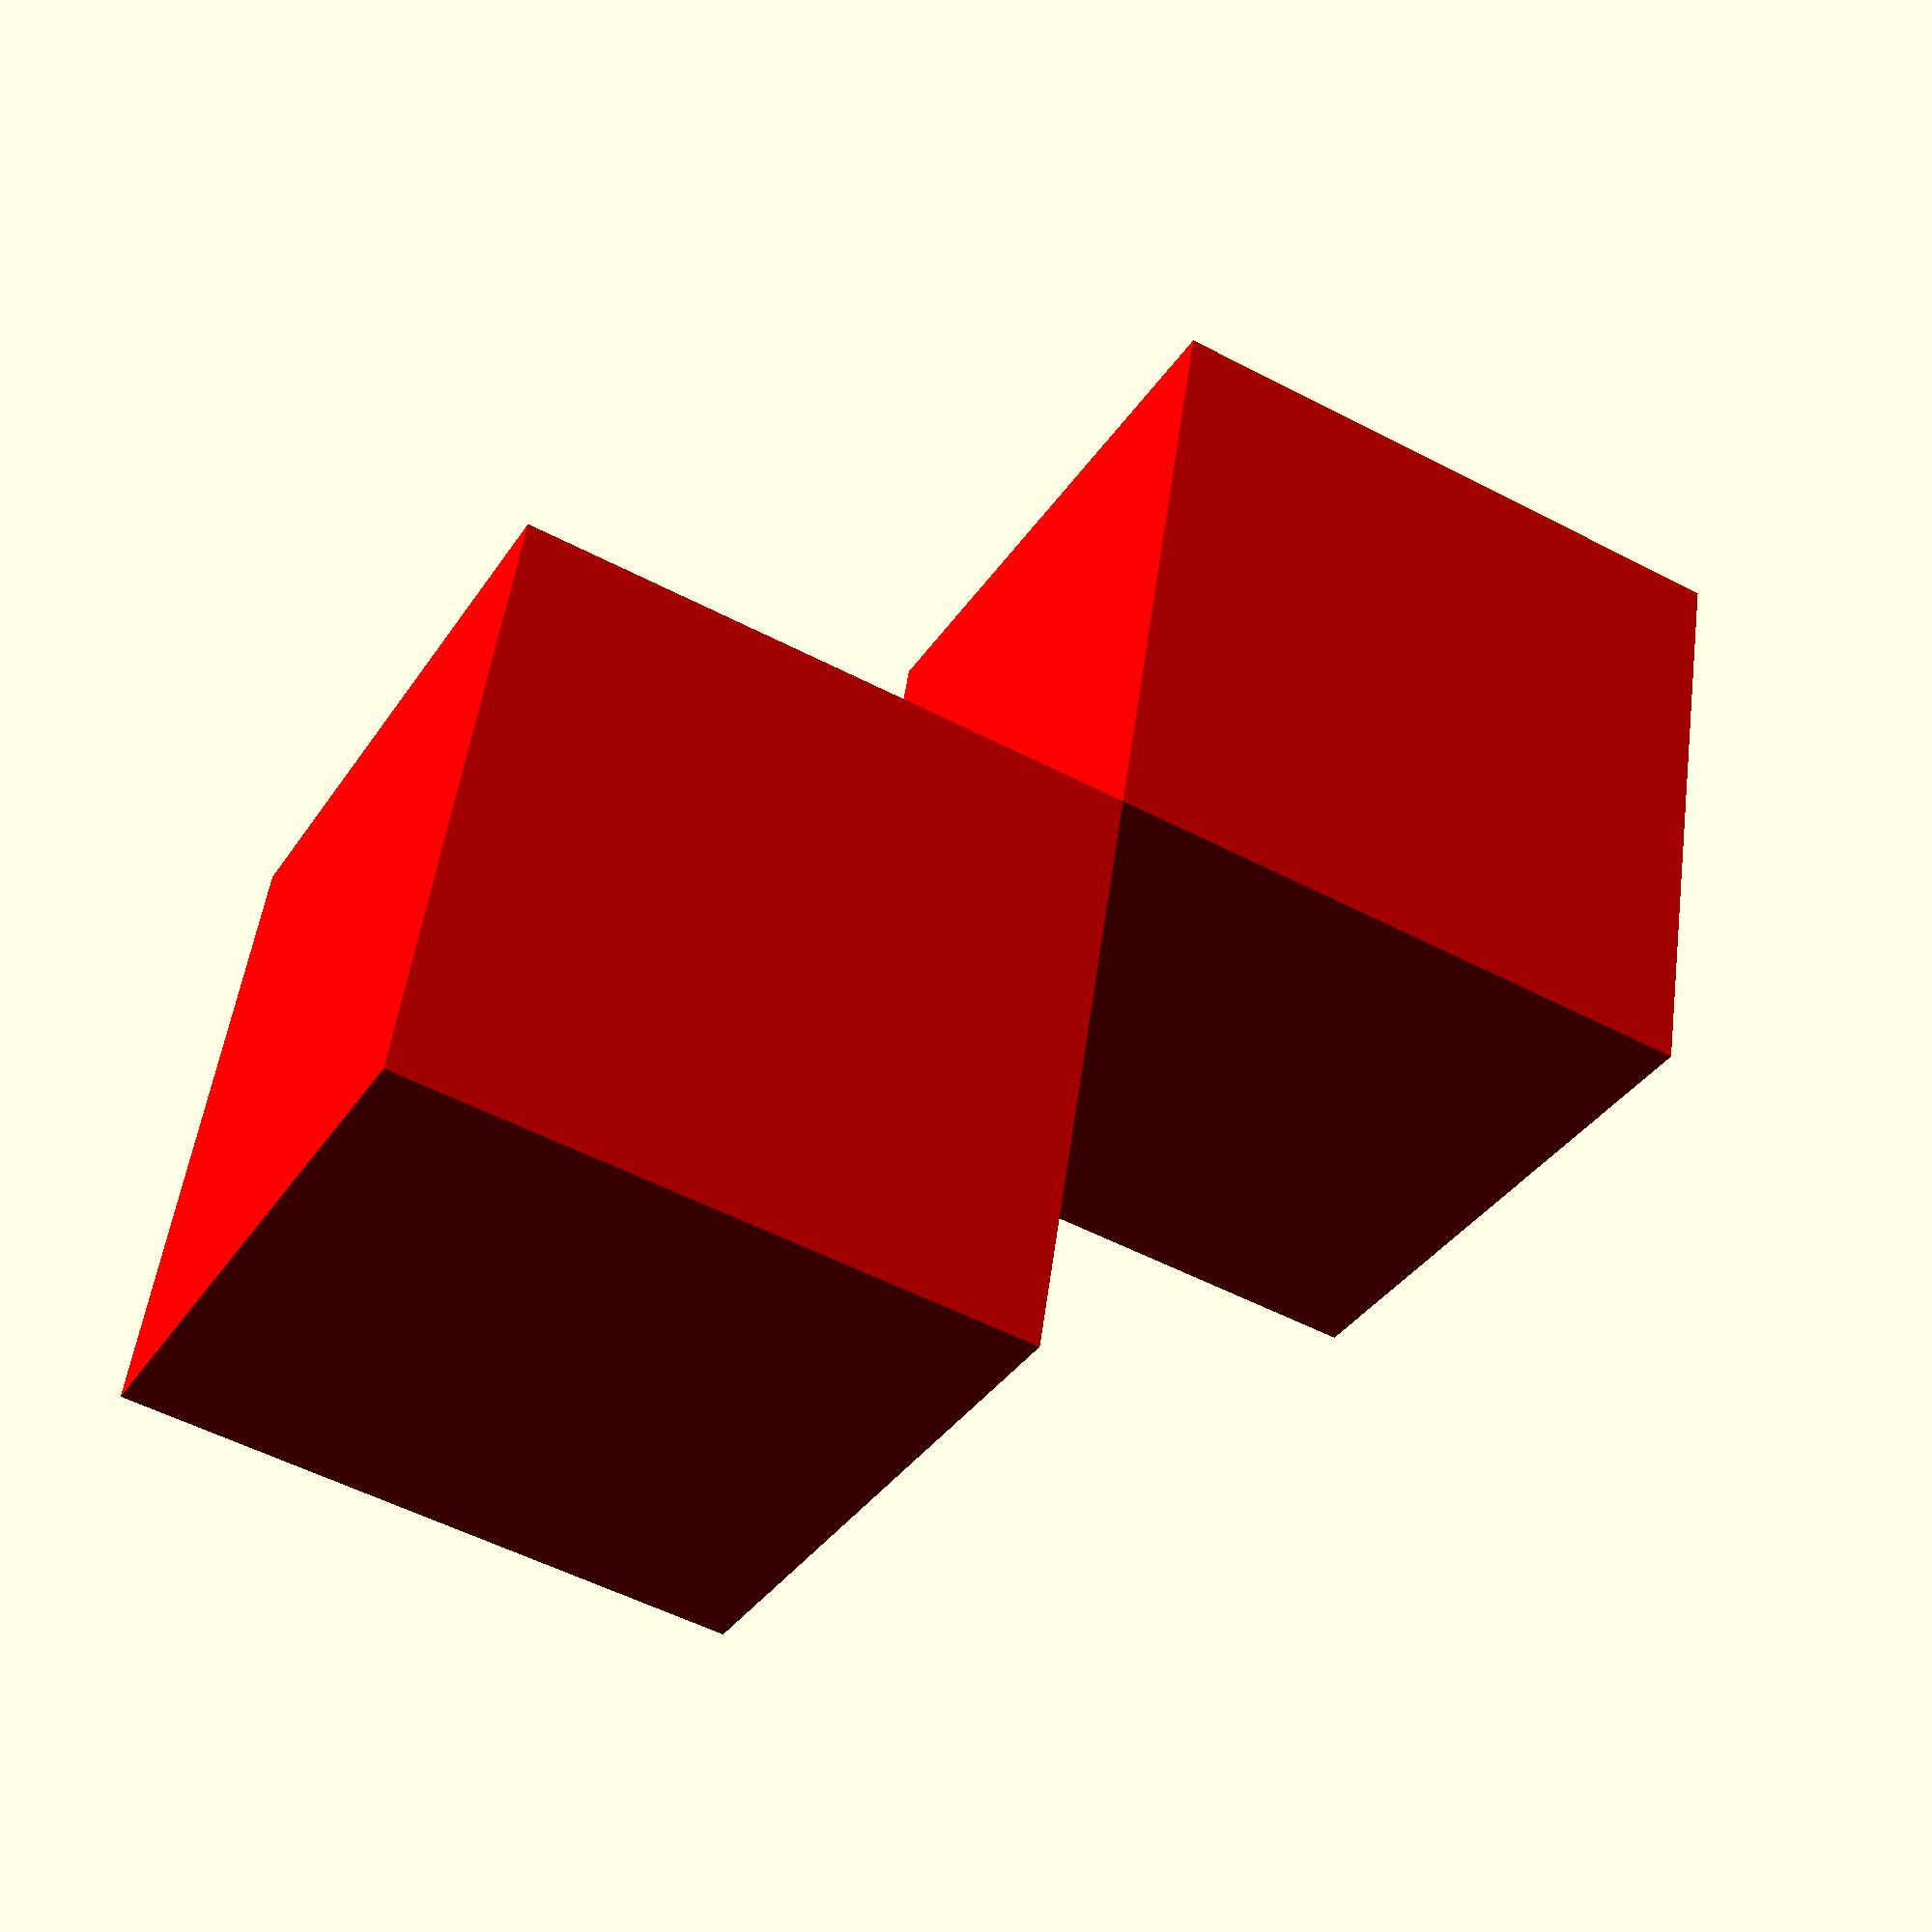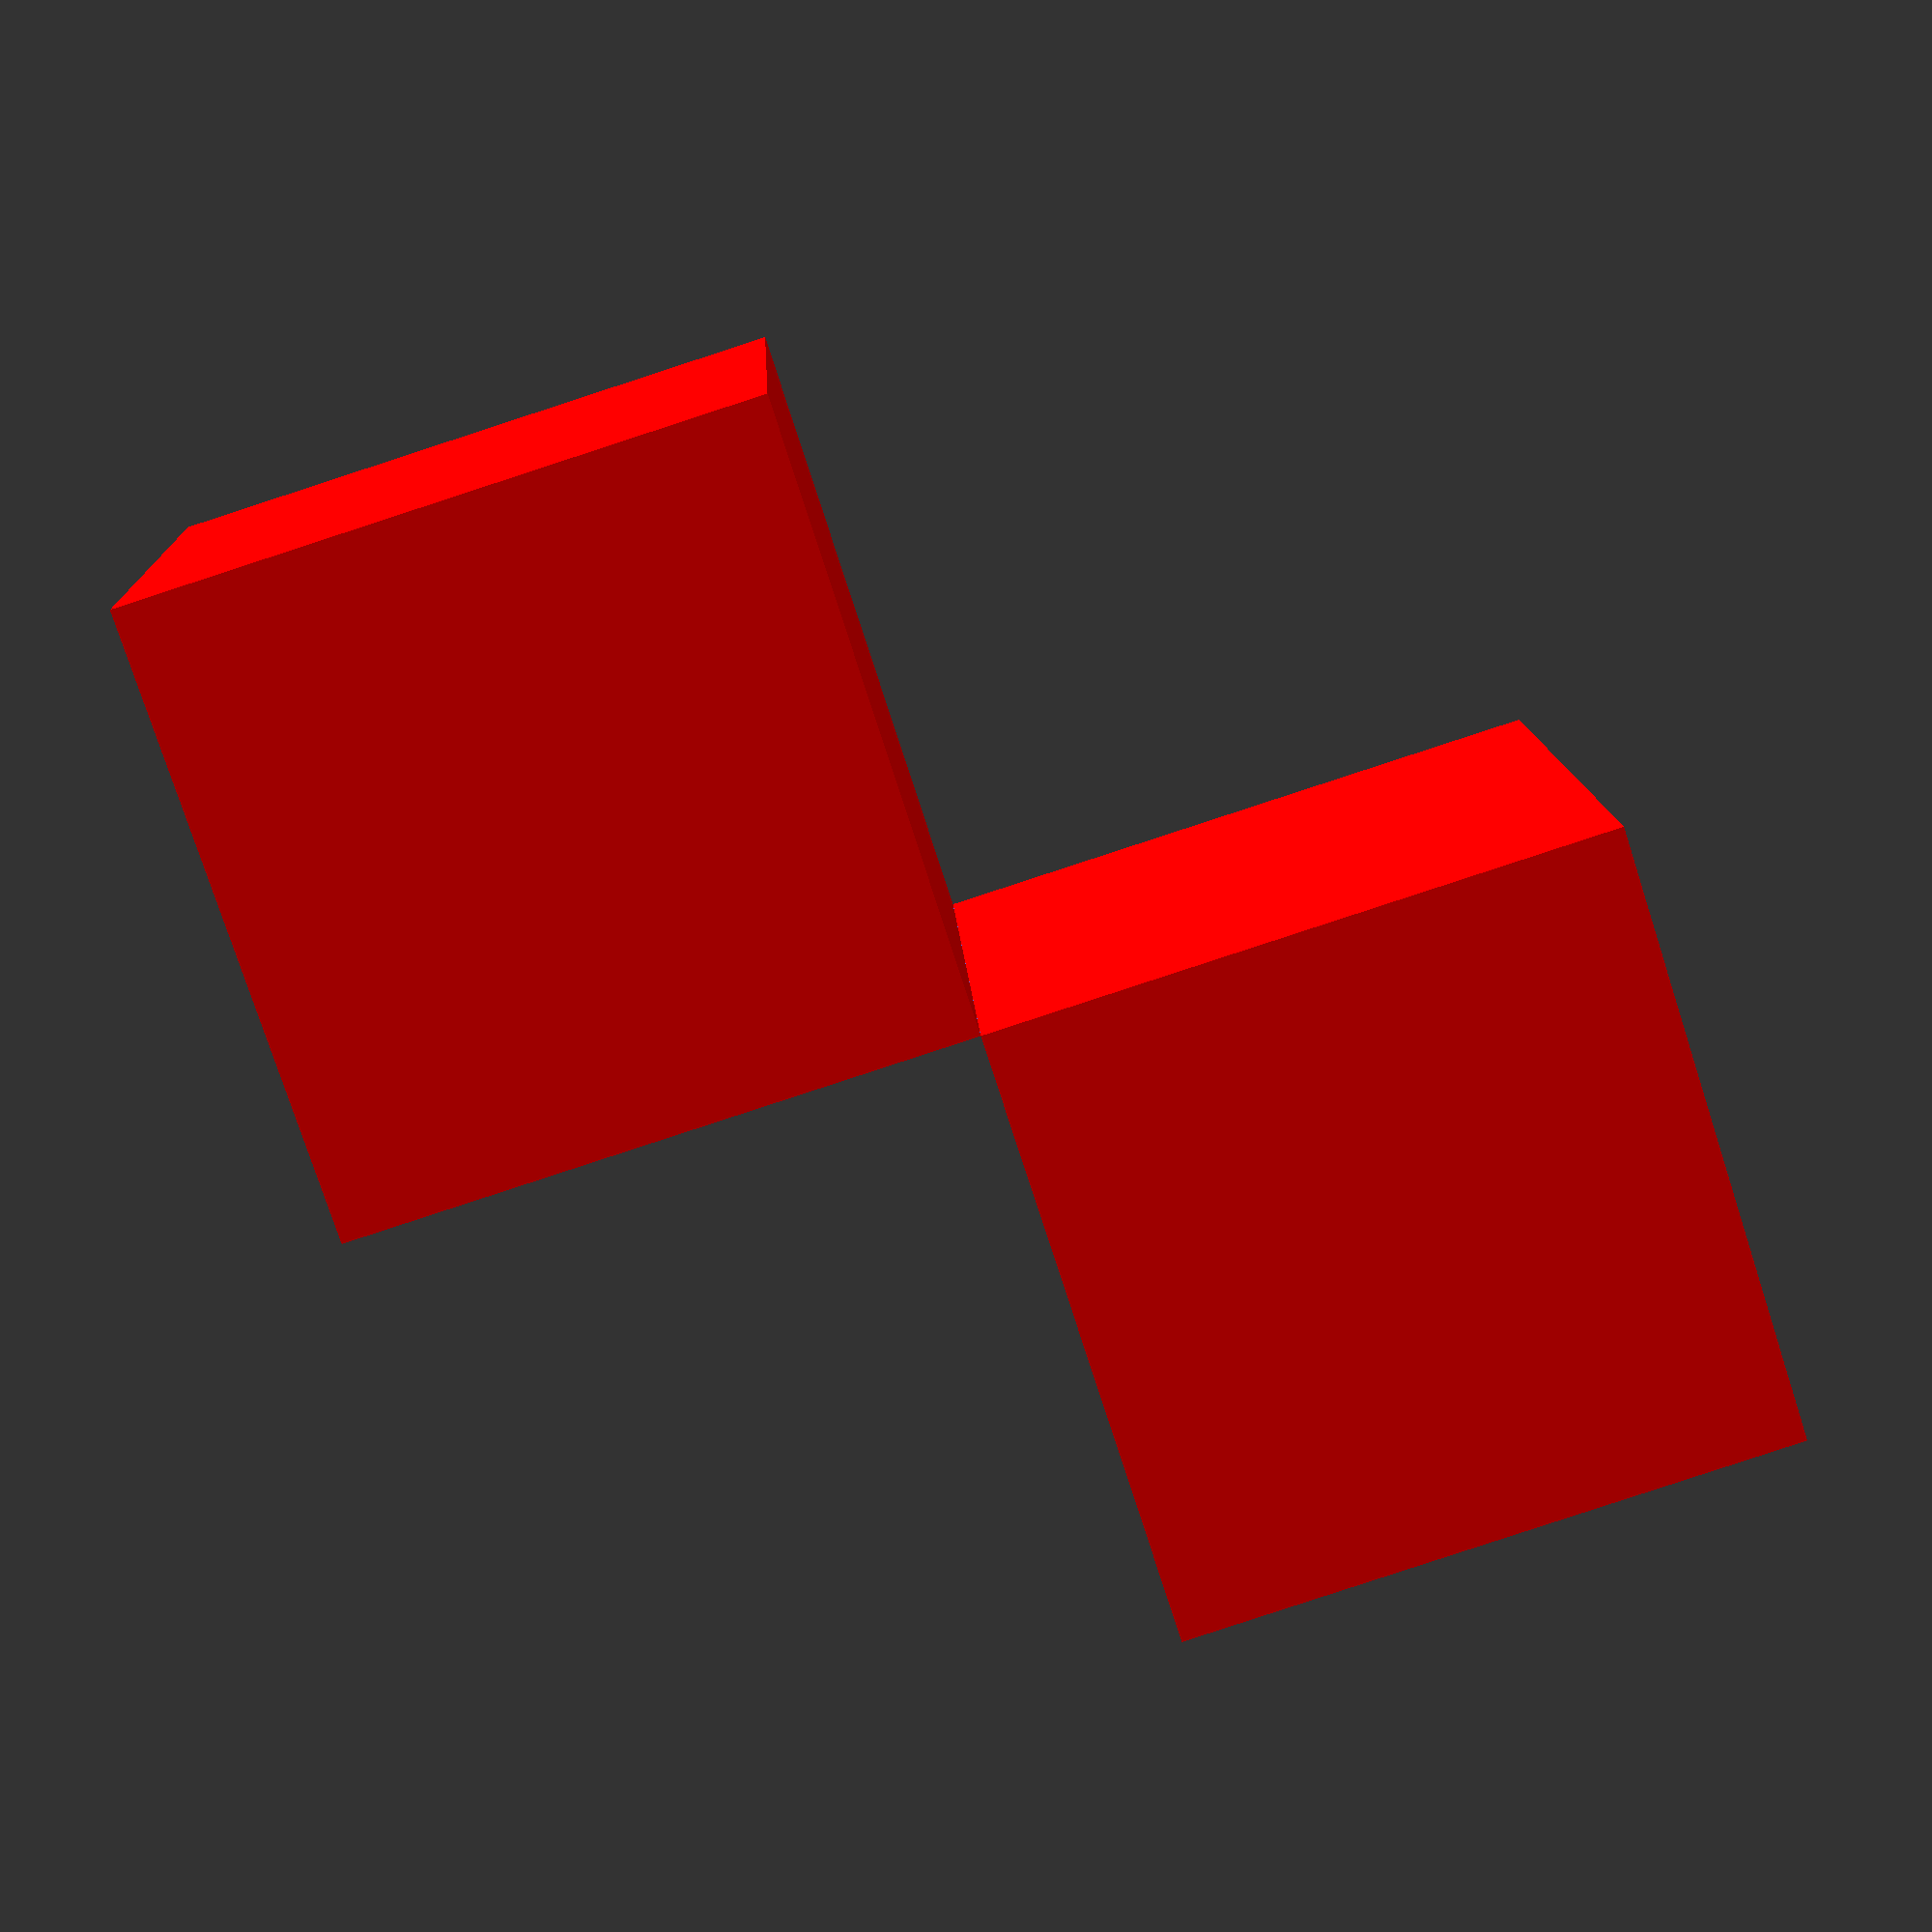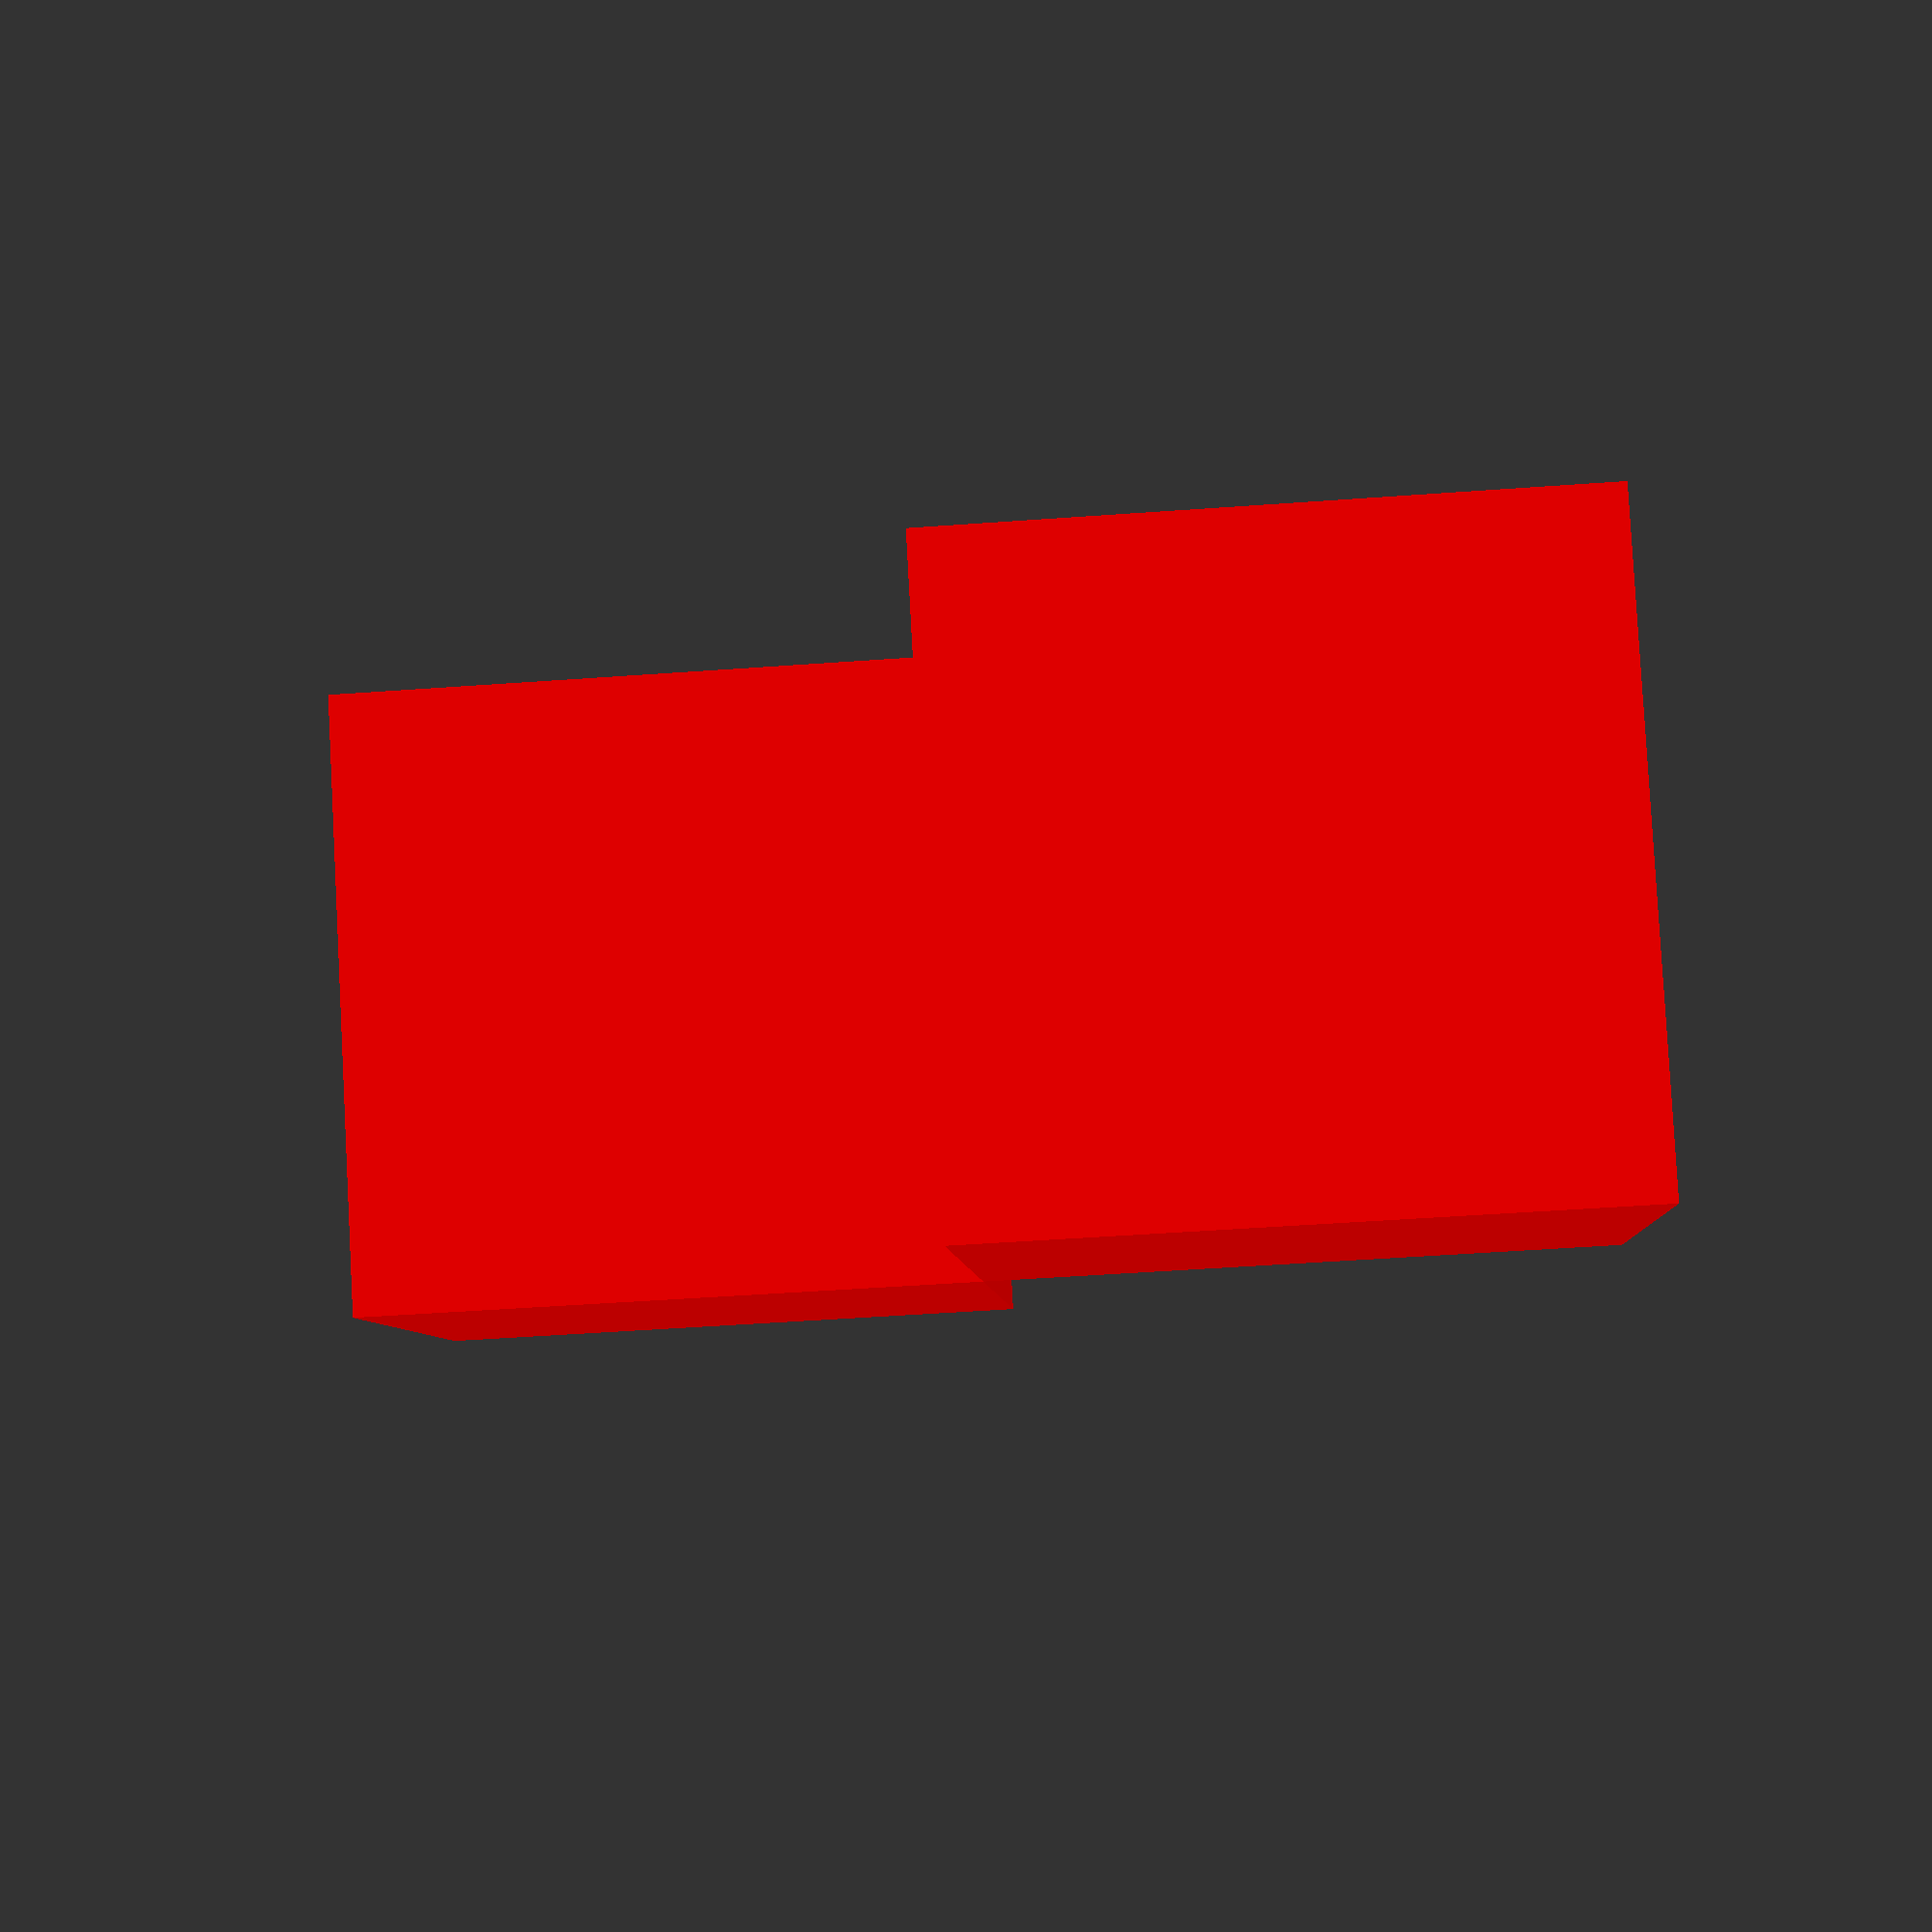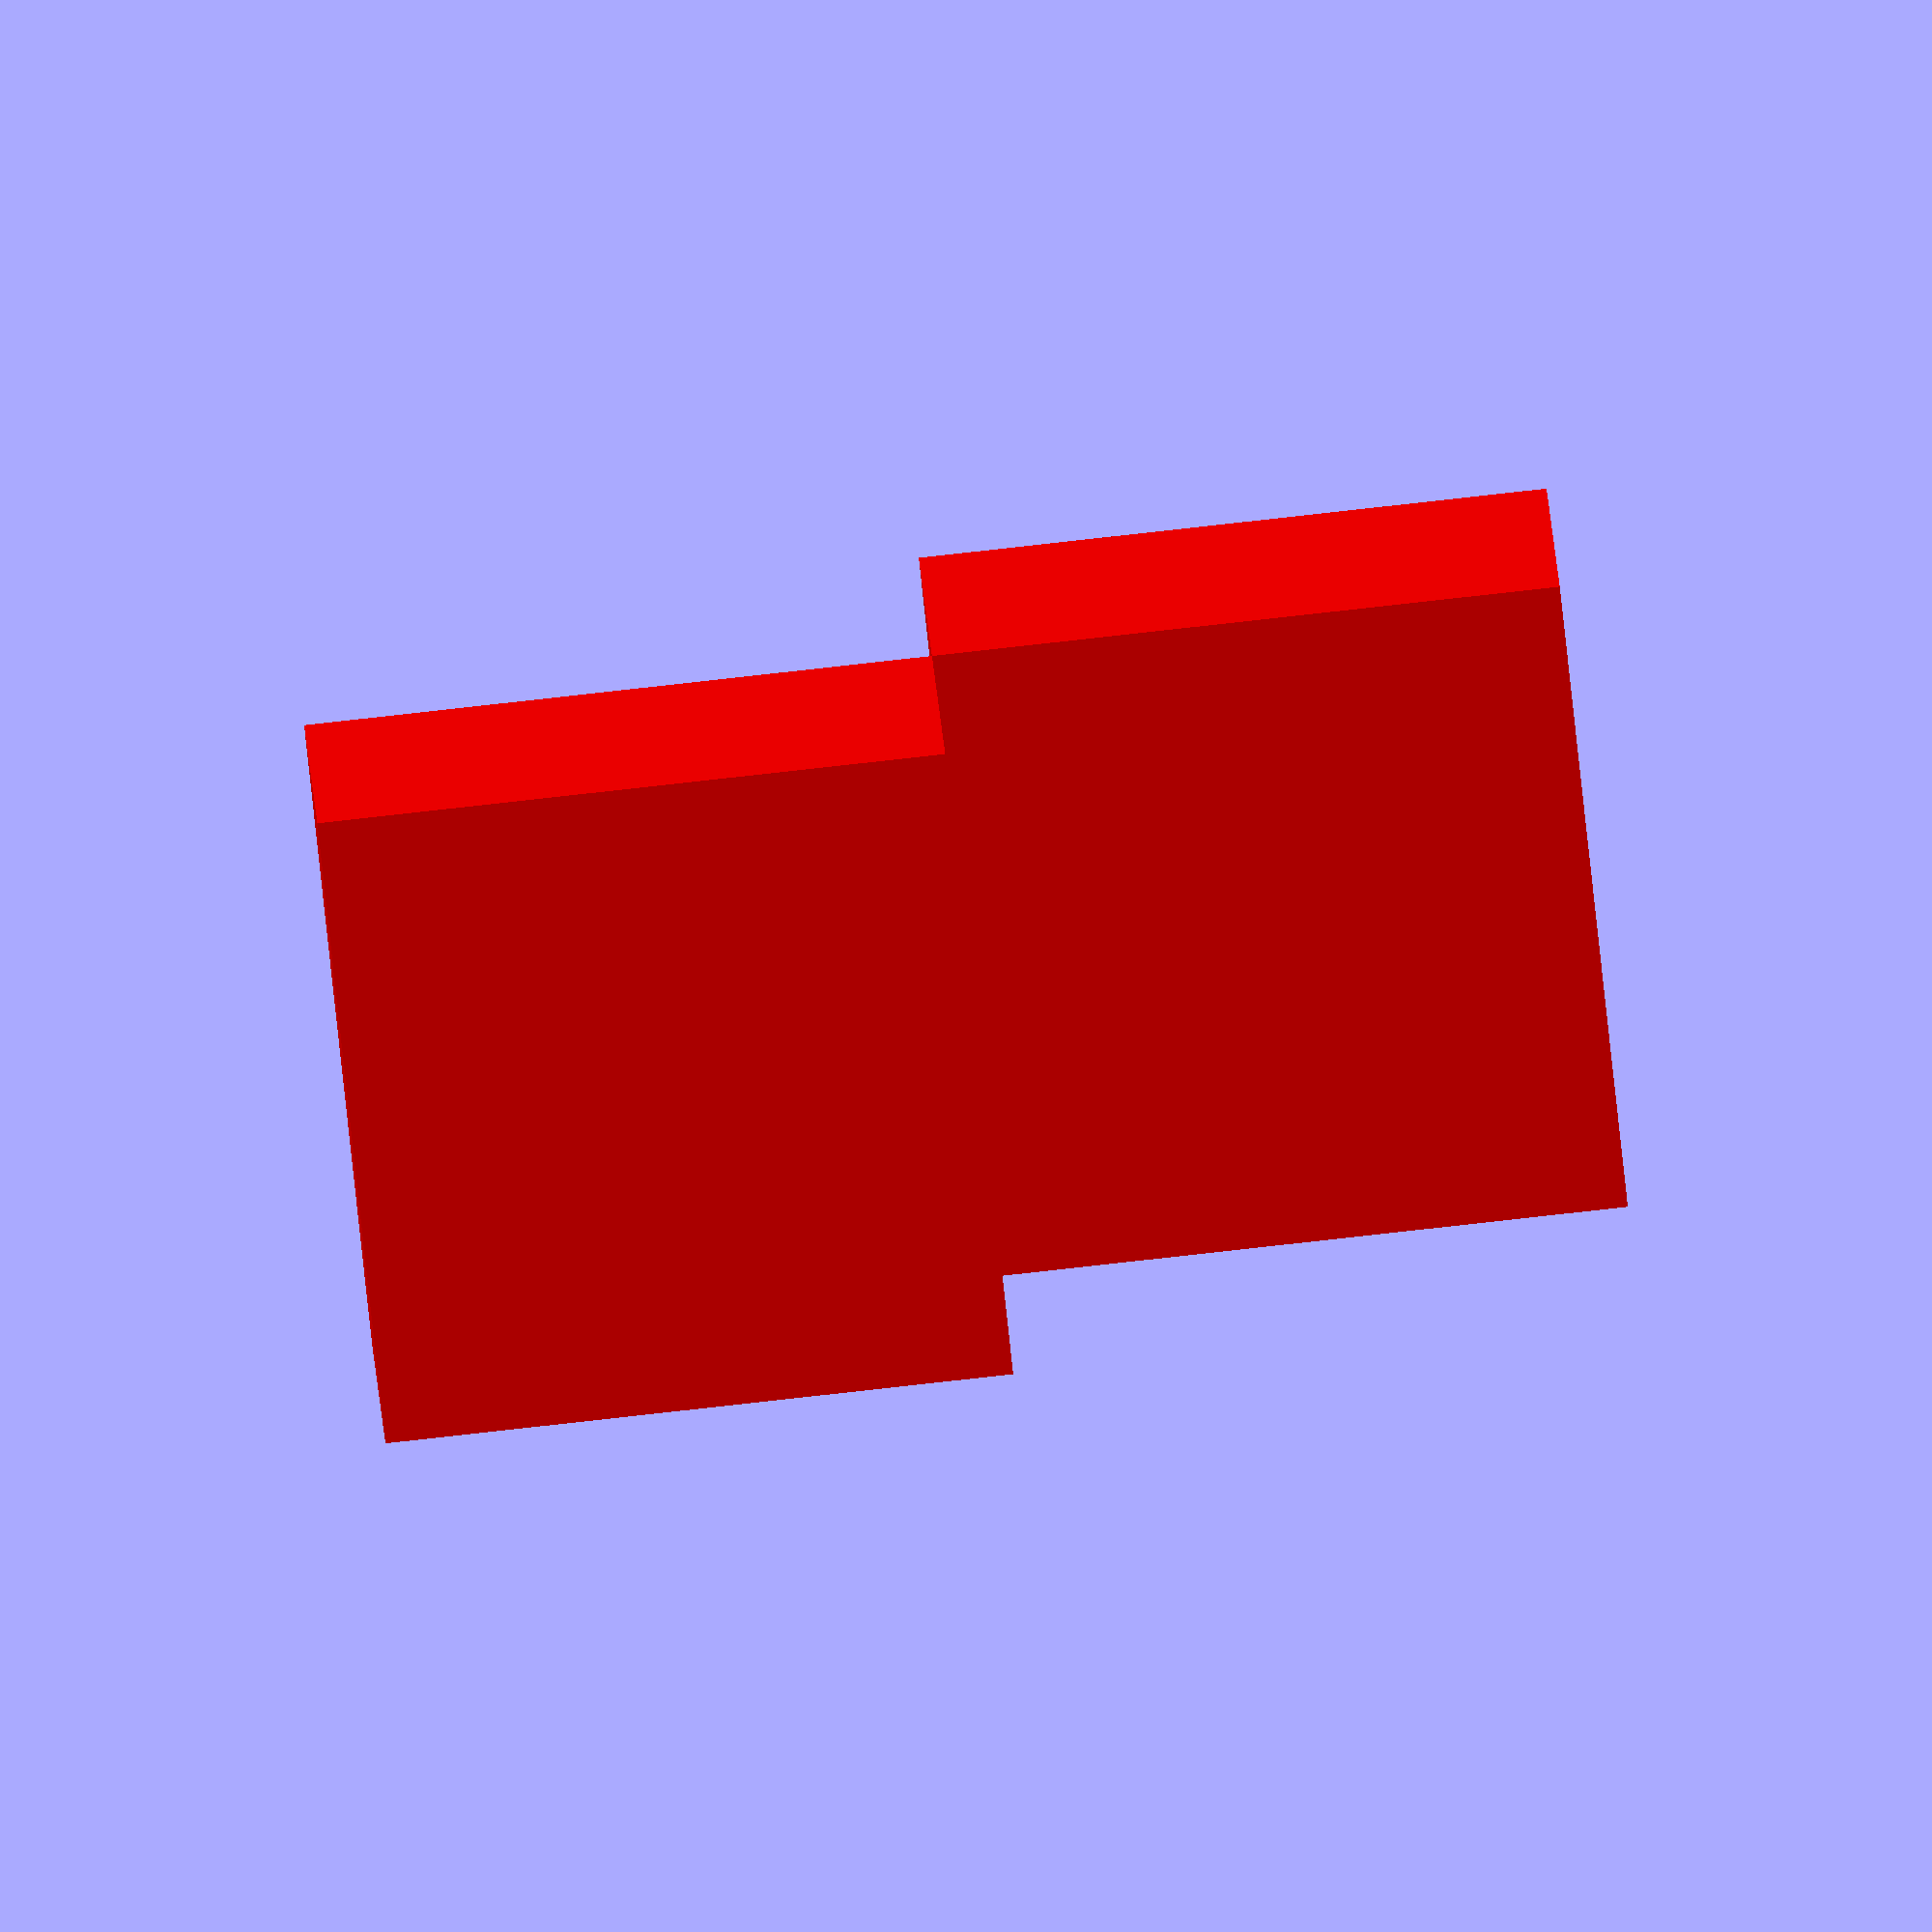
<openscad>
//-------------------------------------------------------------------------------------------
// CubeBicolorRed
//-------------------------------------------------------------------------------------------
$fn=10;

rotate(90,[-1, 0, 0]) translate([-5, -5, 5]) 
difference(){
union() {
  //color("White") translate([0, 0, 0]) cube([10,10,10], center = true);
  color("red") translate([10, 0, 0]) cube([10,10,10], center = true);
  color("red") translate([0, 10, 0]) cube([10,10,10], center = true);
  //color("White") translate([10, 10, 0]) cube([10,10,10], center = true);
}
translate([5, 5, 0]) cylinder(r=0.001,h=20, center = true);
}



</openscad>
<views>
elev=52.5 azim=254.1 roll=240.5 proj=p view=solid
elev=85.7 azim=351.9 roll=288.1 proj=p view=wireframe
elev=50.5 azim=223.9 roll=94.5 proj=p view=solid
elev=92.0 azim=259.0 roll=276.3 proj=o view=solid
</views>
